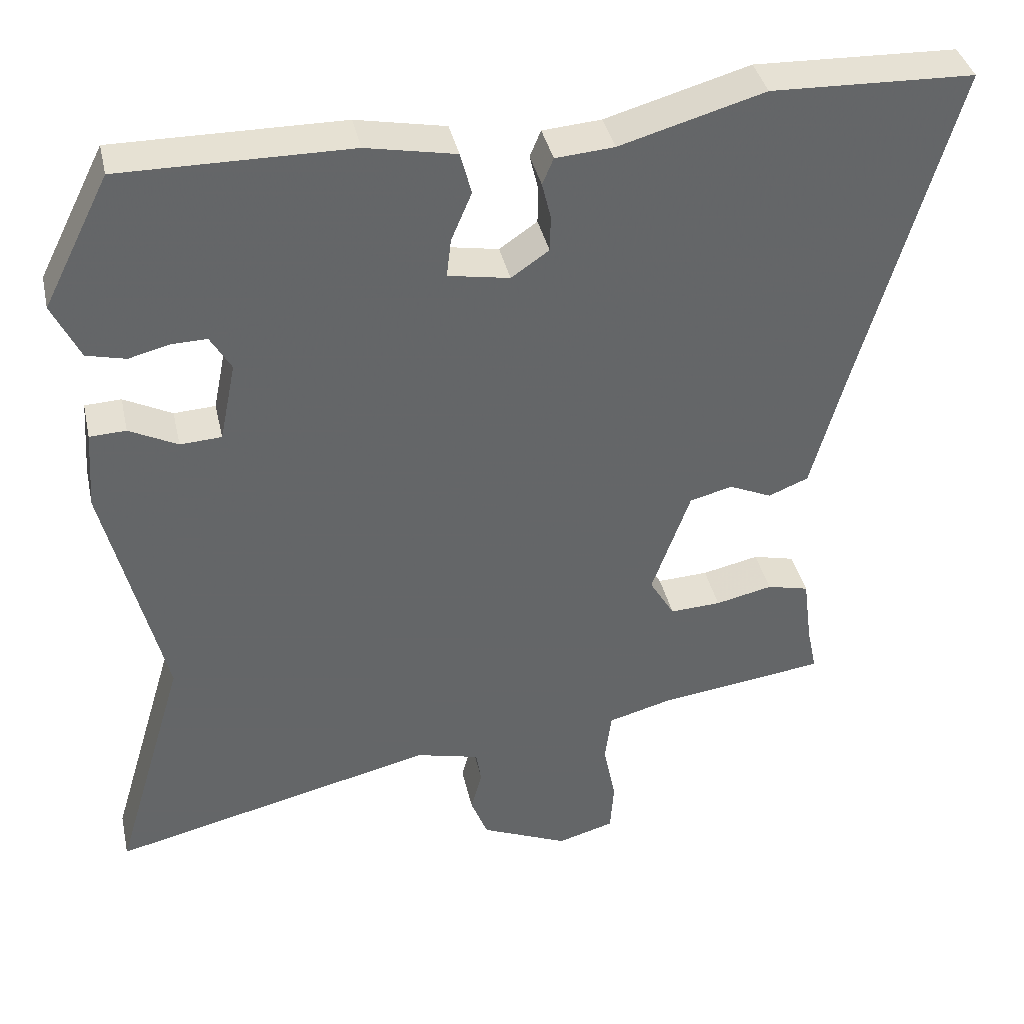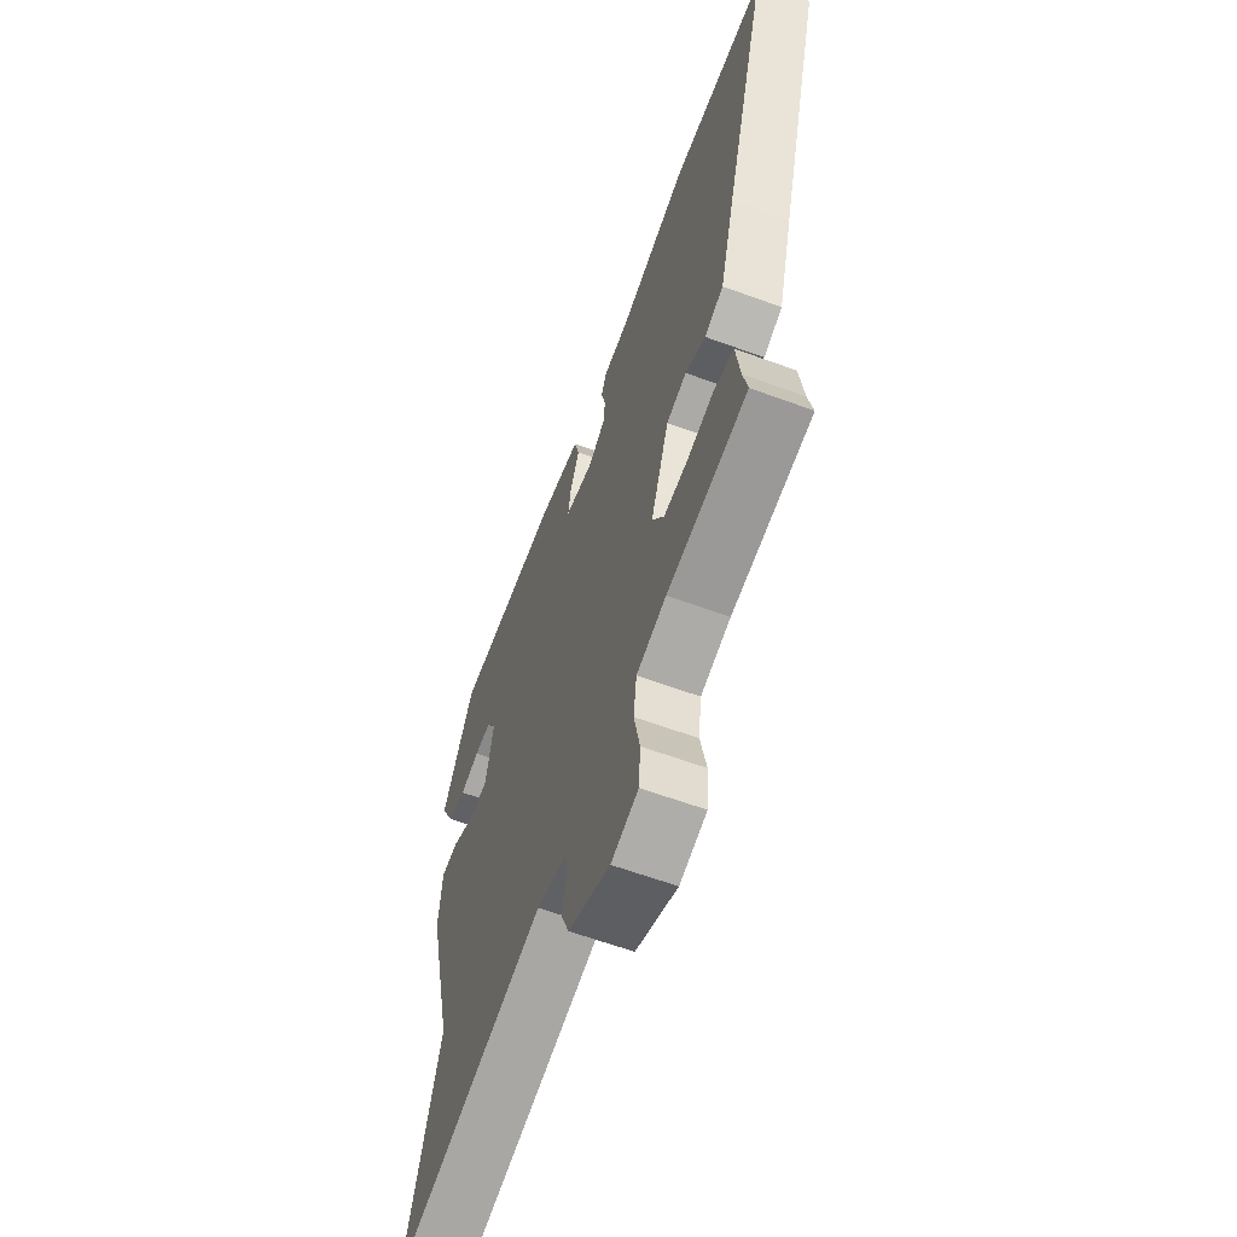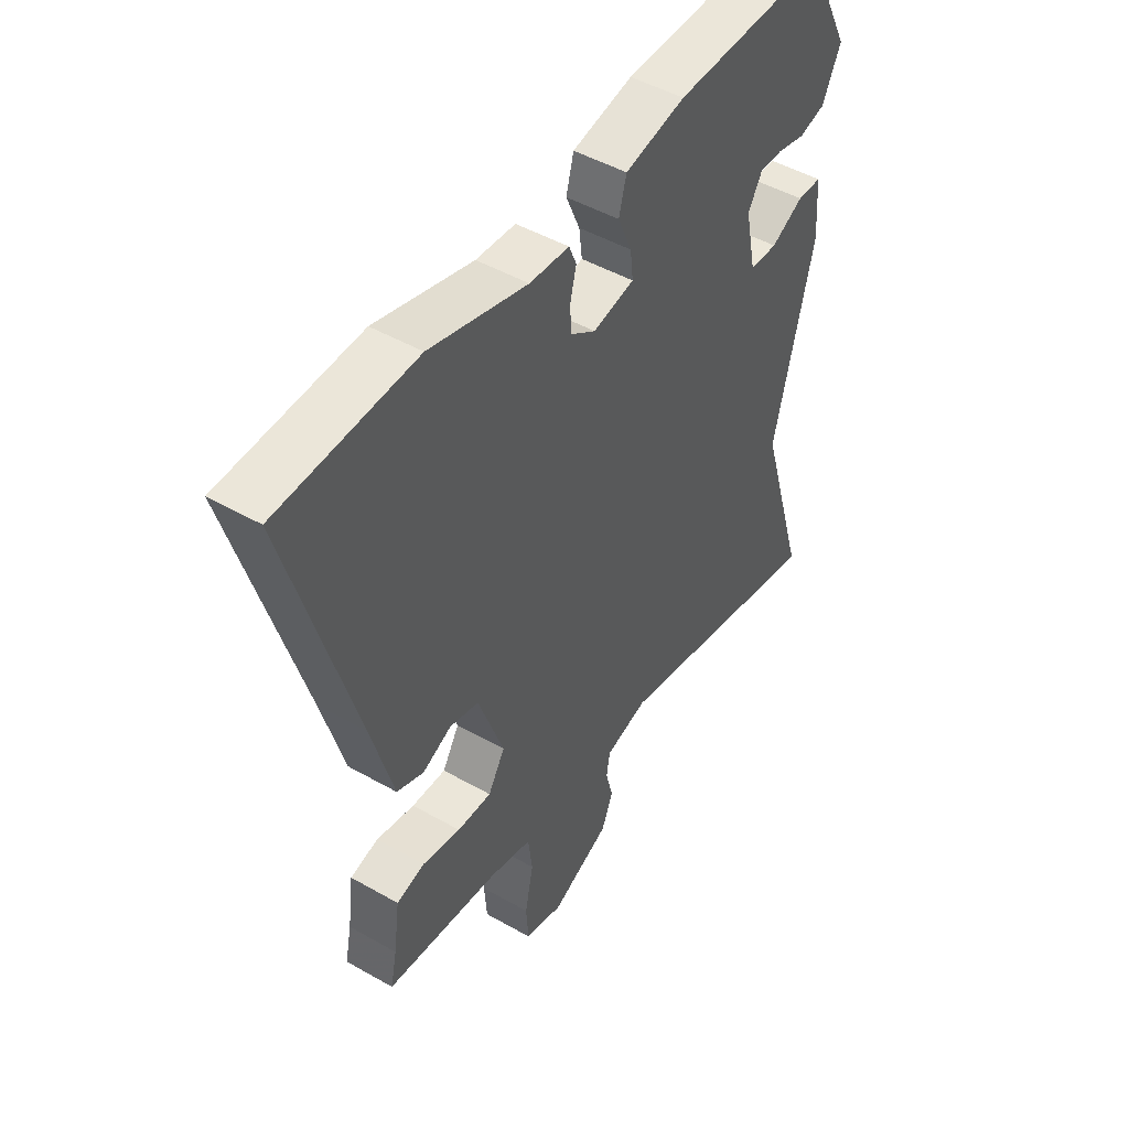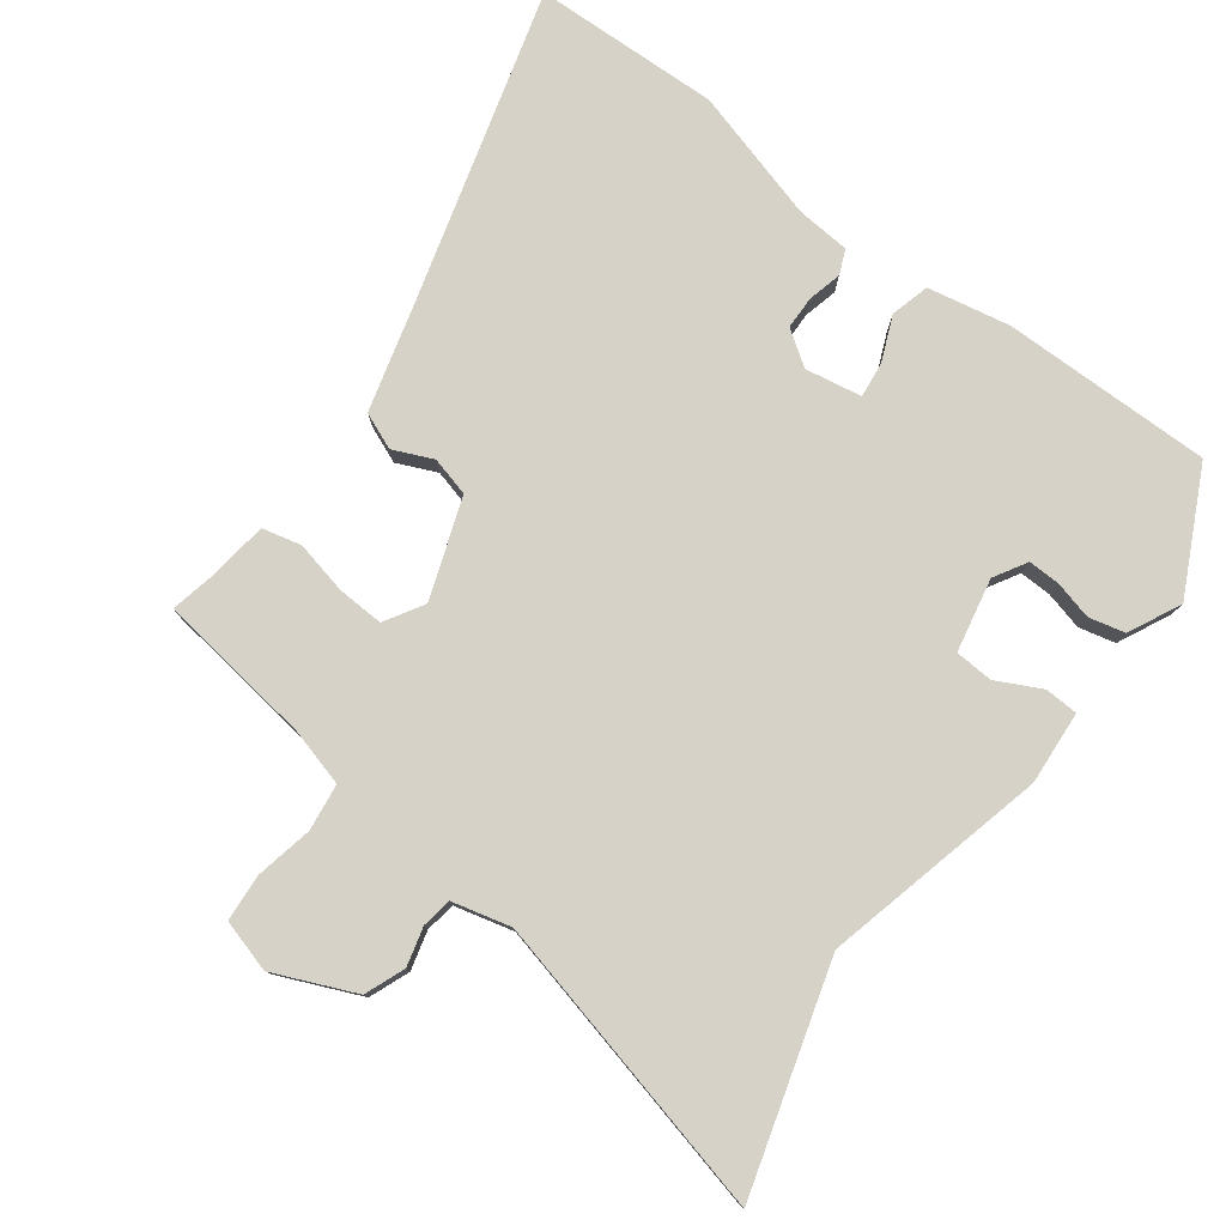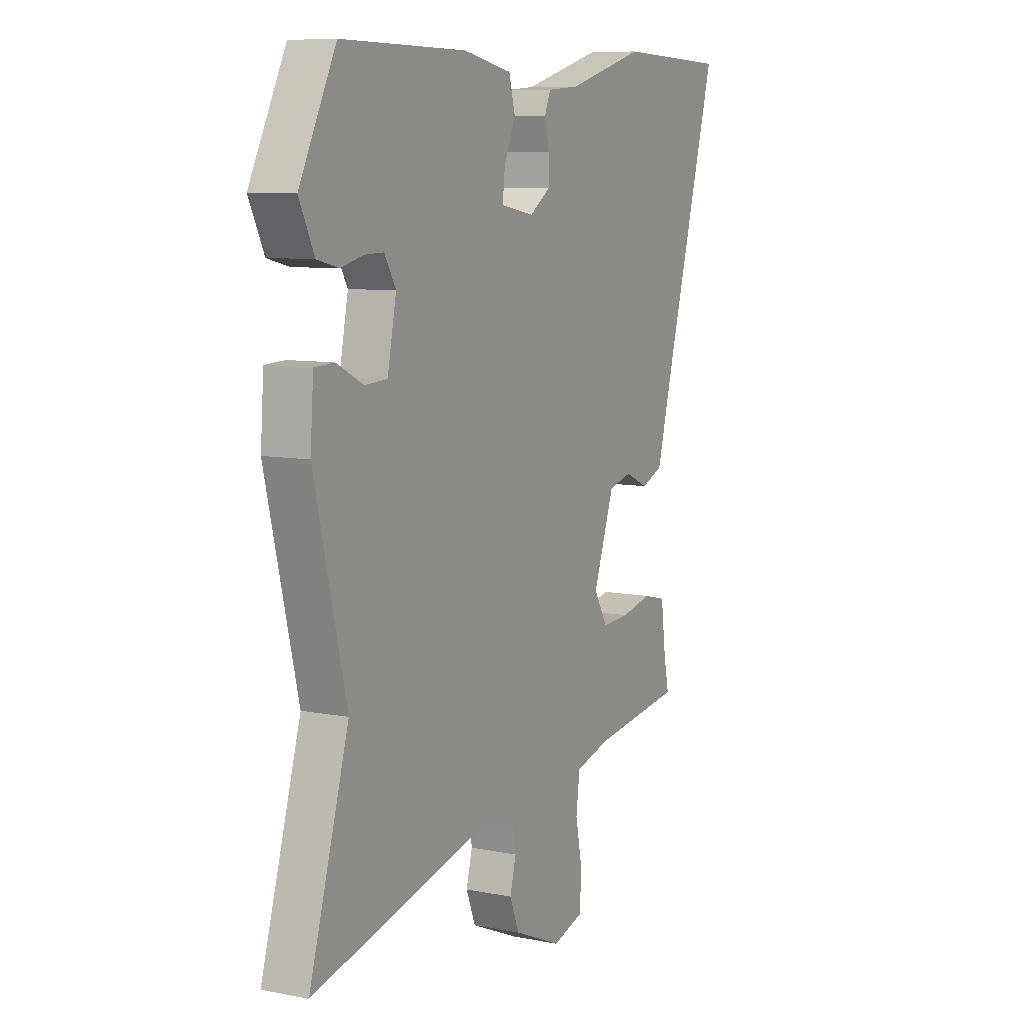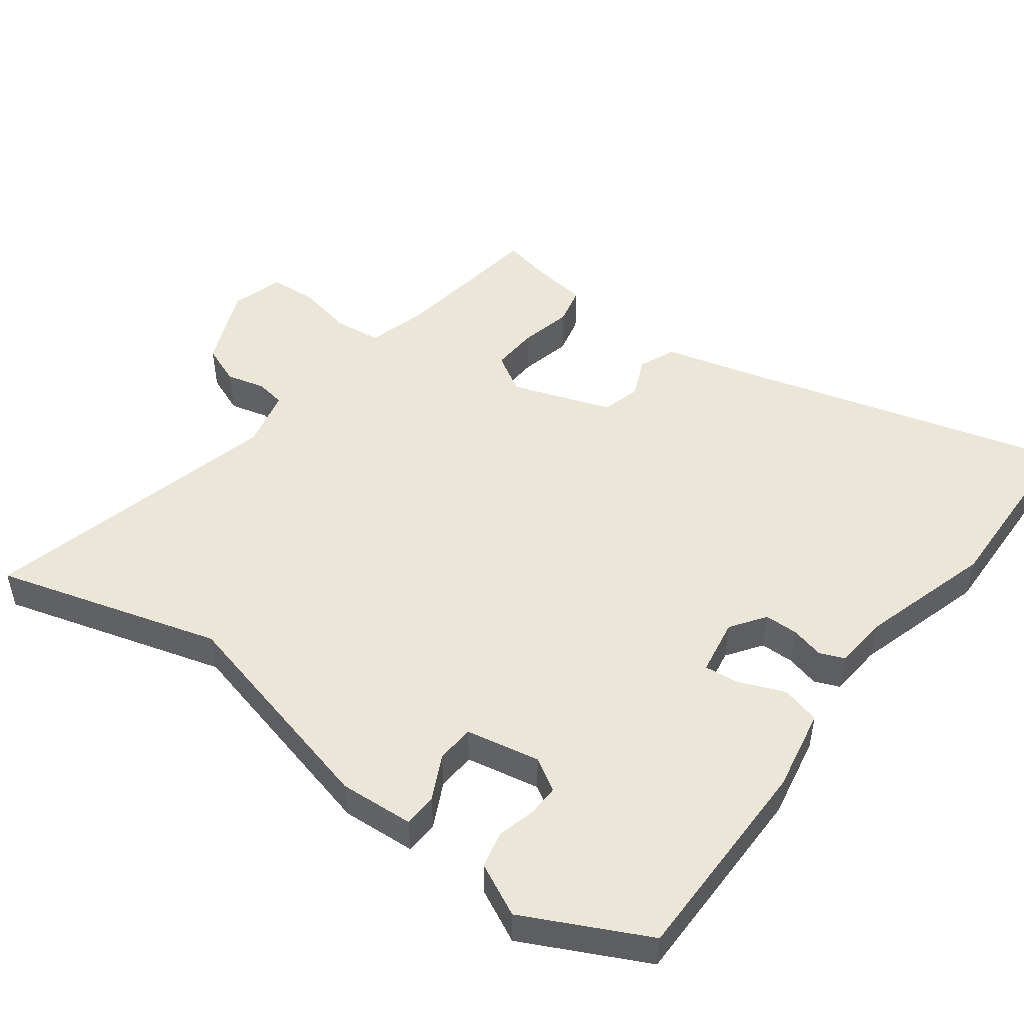
<metadata>
{"format":"obj","ext":"obj","renderer":"f3d","projection":"perspective","resolution":1024,"background":"white","views":[{"elev":38.8,"azim":-12.5,"up":"+Z"},{"elev":-61.8,"azim":69.5,"up":"+Z"},{"elev":48.0,"azim":122.6,"up":"+Z"},{"elev":78.6,"azim":-143.1,"up":"+Y"},{"elev":8.6,"azim":-62.1,"up":"+Z"},{"elev":48.9,"azim":-52.7,"up":"+Y"}]}
</metadata>
<code>
v 0.365 0.07 0.505
v 0.639 0.07 0.495
v 0.509 0.07 0.038
v 0.465 0.07 -0.123
v 0.411 0.07 -0.145
v 0.353 0.07 -0.119
v 0.295 0.07 -0.134
v 0.243 0.07 -0.28
v 0.277 0.07 -0.337
v 0.346 0.07 -0.334
v 0.423 0.07 -0.317
v 0.48 0.07 -0.331
v 0.492 0.07 -0.423
v 0.505 0.07 -0.485
v 0.276 0.07 -0.515
v 0.191 0.07 -0.538
v 0.182 0.07 -0.607
v 0.199 0.07 -0.691
v 0.194 0.07 -0.76
v 0.117 0.07 -0.782
v -0.002 0.07 -0.73
v -0.025 0.07 -0.671
v -0.01 0.07 -0.614
v -0.017 0.07 -0.57
v -0.103 0.07 -0.548
v -0.546 0.07 -0.653
v -0.448 0.07 -0.324
v -0.527 0.07 0.003
v -0.519 0.07 0.111
v -0.47 0.07 0.113
v -0.405 0.07 0.08
v -0.349 0.07 0.083
v -0.327 0.07 0.191
v -0.355 0.07 0.239
v -0.402 0.07 0.238
v -0.458 0.07 0.224
v -0.511 0.07 0.237
v -0.548 0.07 0.314
v -0.458 0.07 0.492
v -0.149 0.07 0.489
v -0.028 0.07 0.465
v -0.013 0.07 0.408
v -0.041 0.07 0.342
v -0.047 0.07 0.29
v 0.036 0.07 0.275
v 0.087 0.07 0.31
v 0.088 0.07 0.359
v 0.076 0.07 0.408
v 0.091 0.07 0.444
v 0.17 0.07 0.45
v 0.365 0 0.505
v 0.639 0 0.495
v 0.509 0 0.038
v 0.465 0 -0.123
v 0.411 0 -0.145
v 0.353 0 -0.119
v 0.295 0 -0.134
v 0.243 0 -0.28
v 0.277 0 -0.337
v 0.346 0 -0.334
v 0.423 0 -0.317
v 0.48 0 -0.331
v 0.492 0 -0.423
v 0.505 0 -0.485
v 0.276 0 -0.515
v 0.191 0 -0.538
v 0.182 0 -0.607
v 0.199 0 -0.691
v 0.194 0 -0.76
v 0.117 0 -0.782
v -0.002 0 -0.73
v -0.025 0 -0.671
v -0.01 0 -0.614
v -0.017 0 -0.57
v -0.103 0 -0.548
v -0.546 0 -0.653
v -0.448 0 -0.324
v -0.527 0 0.003
v -0.519 0 0.111
v -0.47 0 0.113
v -0.405 0 0.08
v -0.349 0 0.083
v -0.327 0 0.191
v -0.355 0 0.239
v -0.402 0 0.238
v -0.458 0 0.224
v -0.511 0 0.237
v -0.548 0 0.314
v -0.458 0 0.492
v -0.149 0 0.489
v -0.028 0 0.465
v -0.013 0 0.408
v -0.041 0 0.342
v -0.047 0 0.29
v 0.036 0 0.275
v 0.087 0 0.31
v 0.088 0 0.359
v 0.076 0 0.408
v 0.091 0 0.444
v 0.17 0 0.45
f 47 48 49 50
f 1 2 3
f 50 1 3
f 47 50 3
f 46 47 3
f 4 5 6
f 3 4 6
f 46 3 6
f 45 46 6
f 44 45 6 7
f 41 42 43
f 40 41 43
f 39 40 43
f 38 39 43
f 37 38 43
f 36 37 43
f 35 36 43
f 34 35 43 44
f 44 7 8
f 34 44 8
f 33 34 8
f 29 30 31
f 28 29 31
f 27 28 31
f 27 31 32
f 25 26 27
f 24 25 27 32
f 21 22 23
f 20 21 23
f 19 20 23
f 18 19 23
f 17 18 23
f 16 17 23 24
f 33 8 9
f 32 33 9
f 24 32 9
f 16 24 9
f 15 16 9
f 10 11 12 13
f 13 14 15
f 10 13 15
f 9 10 15
f 100 99 98 97
f 53 52 51
f 53 51 100
f 53 100 97
f 53 97 96
f 56 55 54
f 56 54 53
f 56 53 96
f 56 96 95
f 57 56 95 94
f 93 92 91
f 93 91 90
f 93 90 89
f 93 89 88
f 93 88 87
f 93 87 86
f 93 86 85
f 94 93 85 84
f 58 57 94
f 58 94 84
f 58 84 83
f 81 80 79
f 81 79 78
f 81 78 77
f 82 81 77
f 77 76 75
f 82 77 75 74
f 73 72 71
f 73 71 70
f 73 70 69
f 73 69 68
f 73 68 67
f 74 73 67 66
f 59 58 83
f 59 83 82
f 59 82 74
f 59 74 66
f 59 66 65
f 63 62 61 60
f 65 64 63
f 65 63 60
f 65 60 59
f 1 51 52 2
f 2 52 53 3
f 3 53 54 4
f 4 54 55 5
f 5 55 56 6
f 6 56 57 7
f 7 57 58 8
f 8 58 59 9
f 9 59 60 10
f 10 60 61 11
f 11 61 62 12
f 12 62 63 13
f 13 63 64 14
f 14 64 65 15
f 15 65 66 16
f 16 66 67 17
f 17 67 68 18
f 18 68 69 19
f 19 69 70 20
f 20 70 71 21
f 21 71 72 22
f 22 72 73 23
f 23 73 74 24
f 24 74 75 25
f 25 75 76 26
f 26 76 77 27
f 27 77 78 28
f 28 78 79 29
f 29 79 80 30
f 30 80 81 31
f 31 81 82 32
f 32 82 83 33
f 33 83 84 34
f 34 84 85 35
f 35 85 86 36
f 36 86 87 37
f 37 87 88 38
f 38 88 89 39
f 39 89 90 40
f 40 90 91 41
f 41 91 92 42
f 42 92 93 43
f 43 93 94 44
f 44 94 95 45
f 45 95 96 46
f 46 96 97 47
f 47 97 98 48
f 48 98 99 49
f 49 99 100 50
f 50 100 51 1

</code>
